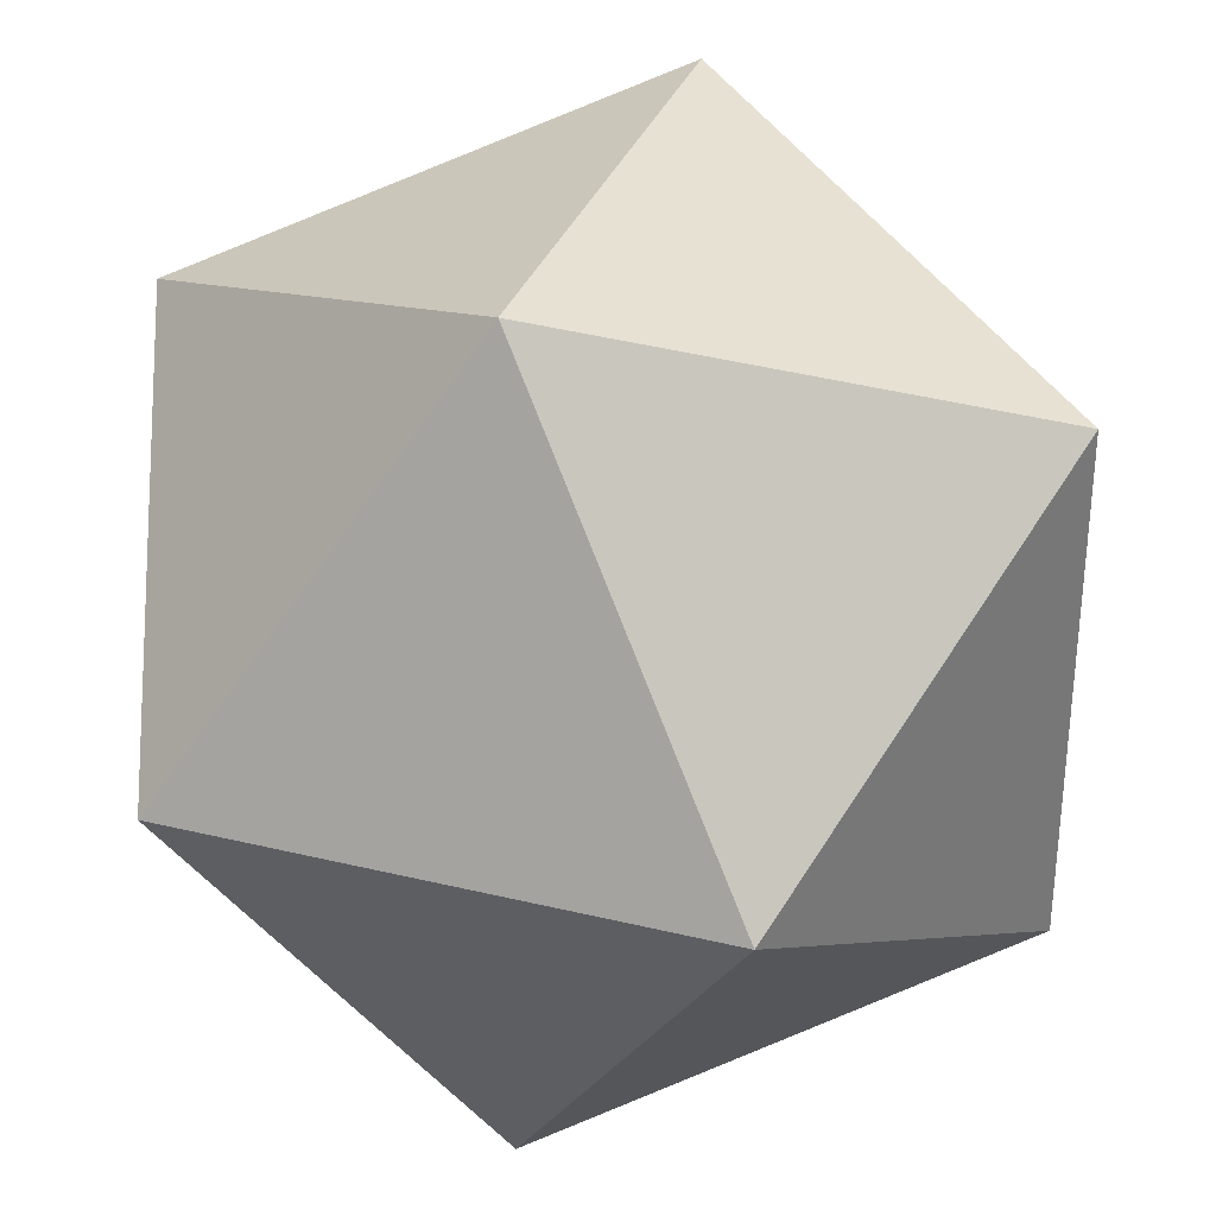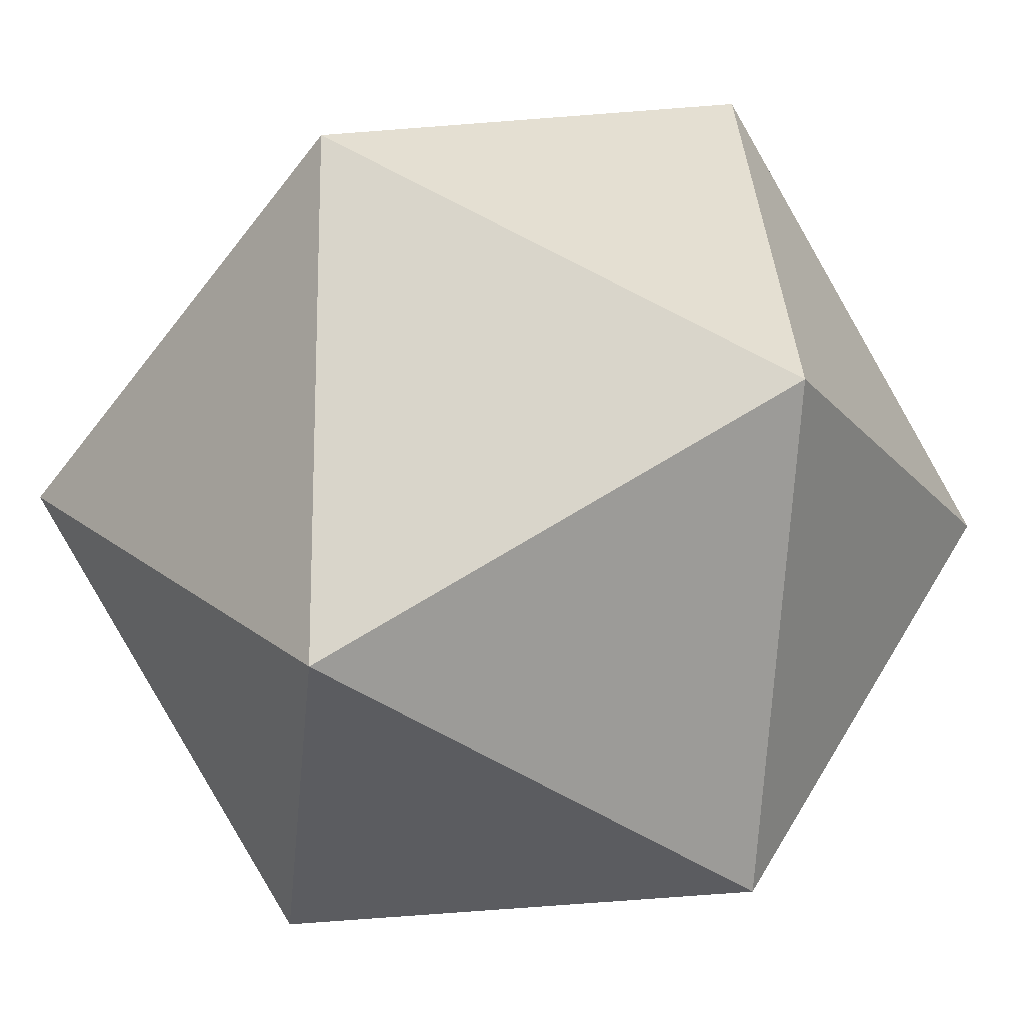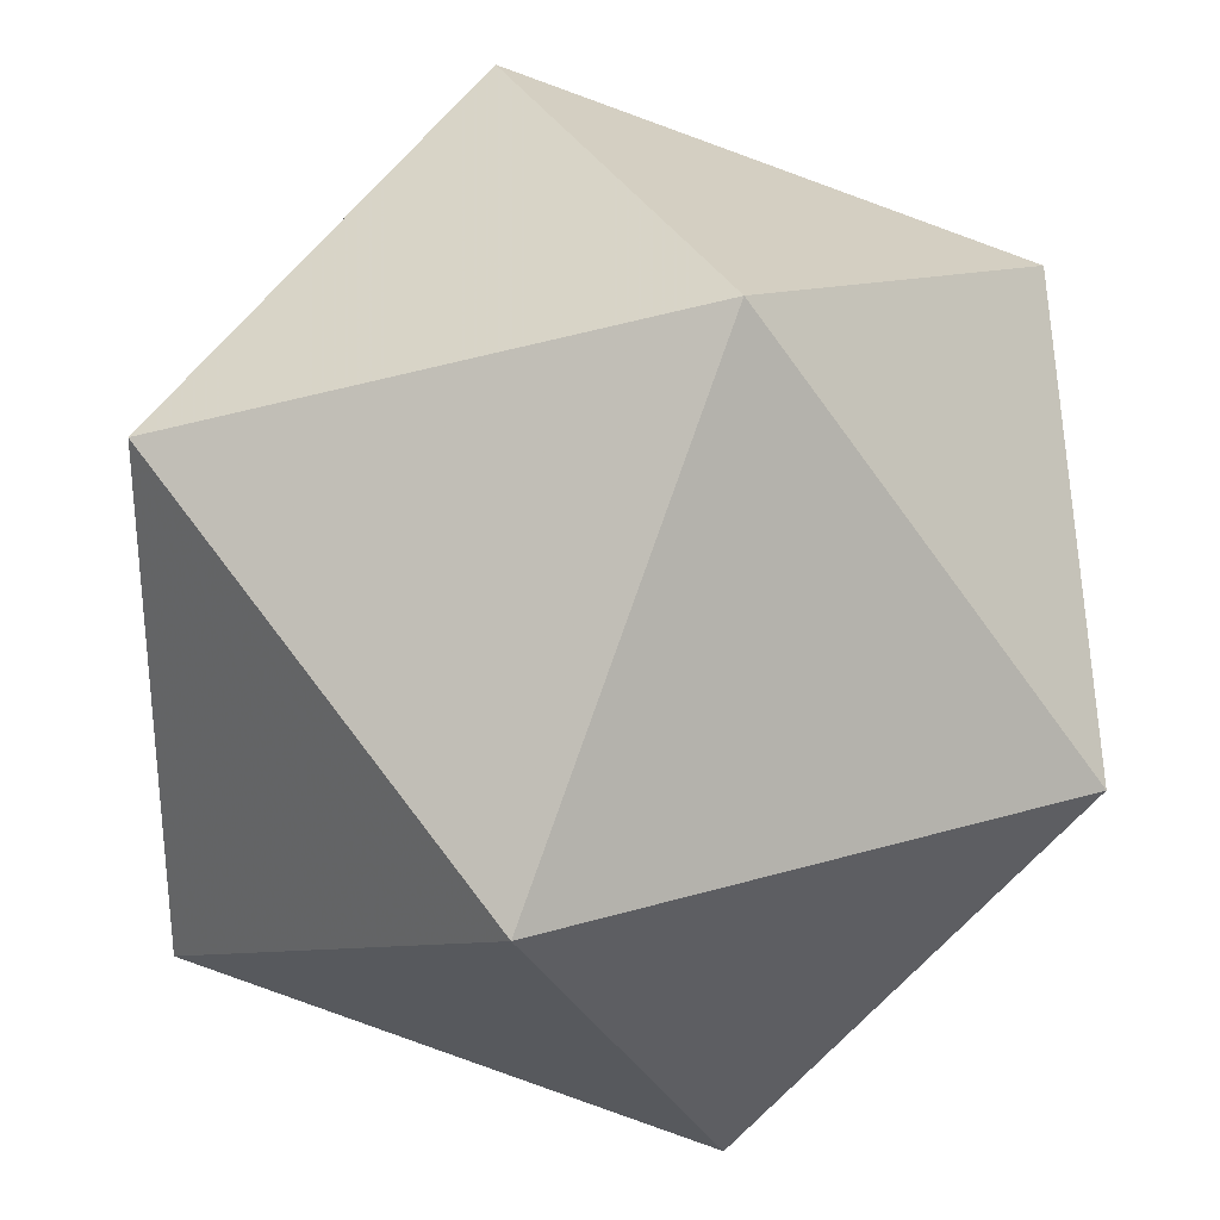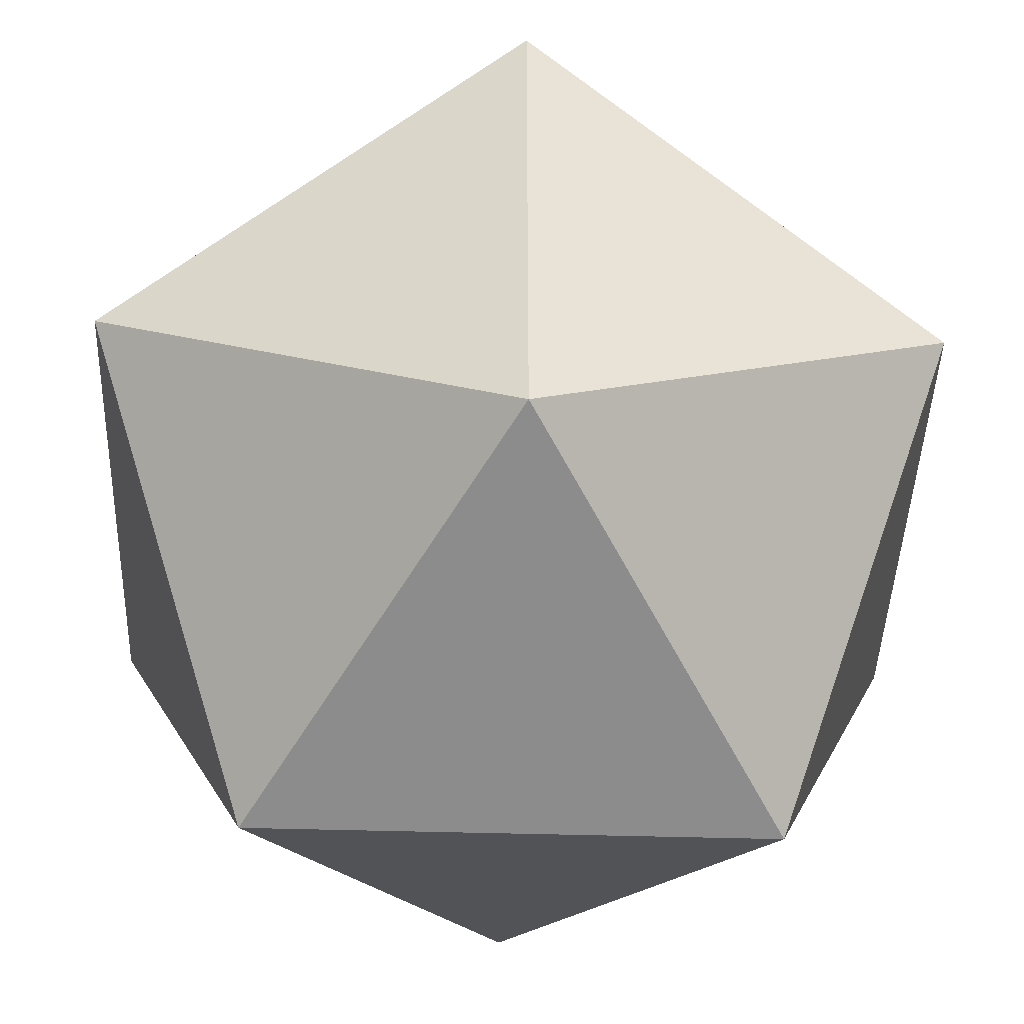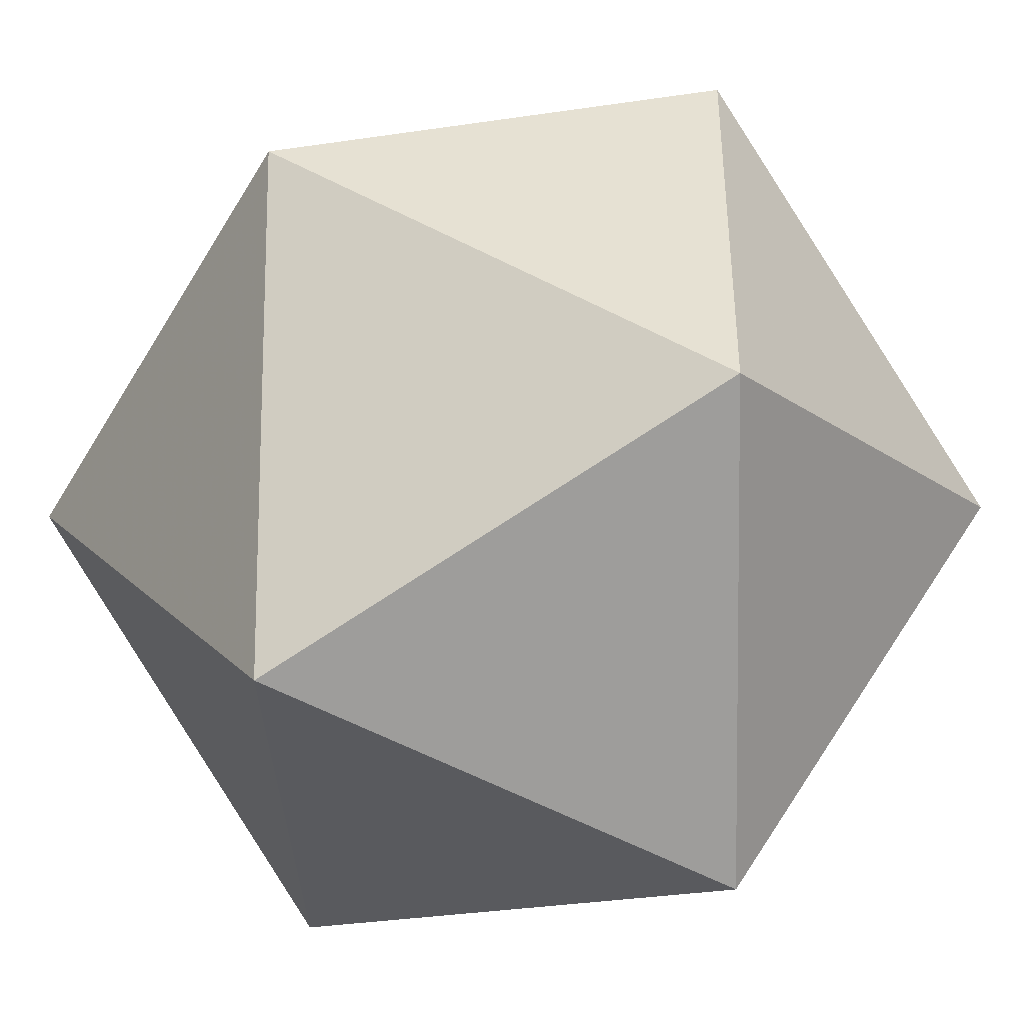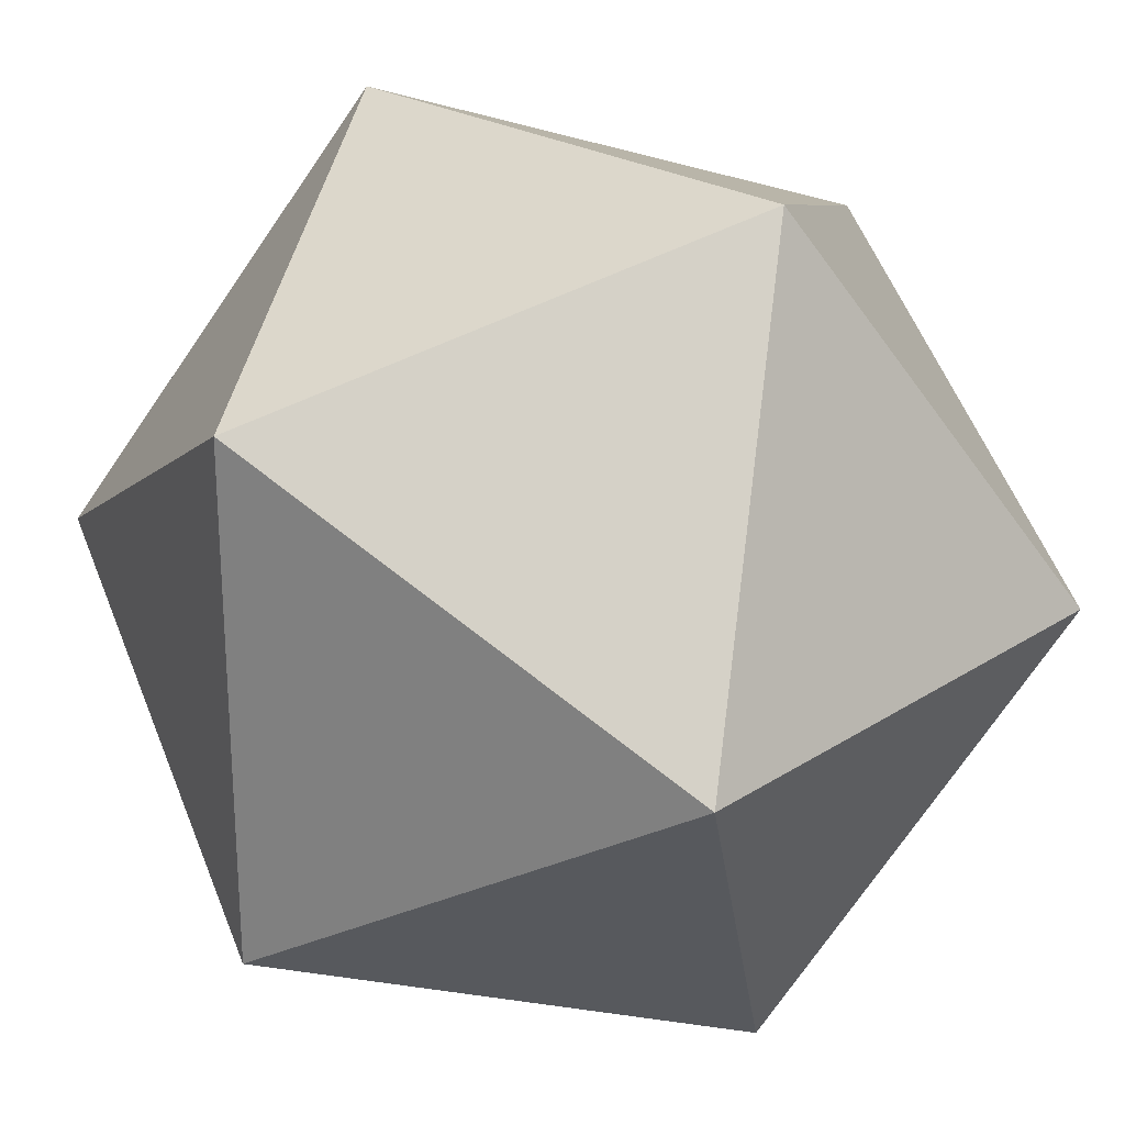
<metadata>
{"format":"obj","ext":"obj","renderer":"f3d","projection":"perspective","resolution":1024,"background":"white","views":[{"elev":32.9,"azim":-71.4,"up":"+Y"},{"elev":-16.9,"azim":-154.4,"up":"+Y"},{"elev":30.9,"azim":67.0,"up":"+Y"},{"elev":-43.3,"azim":178.0,"up":"+Y"},{"elev":-16.1,"azim":123.8,"up":"+Z"},{"elev":25.3,"azim":-46.3,"up":"+Z"}]}
</metadata>
<code>
o Solid.002
v 0.8507 0 -0.5257
v 0 0.5257 -0.8507
v 0.5257 0.8507 0
v 0.5257 -0.8507 -0
v 0 -0.5257 -0.8507
v 0.8507 -0 0.5257
v 0 0.5257 0.8507
v 0 -0.5257 0.8507
v -0.8507 0 -0.5257
v -0.5257 0.8507 0
v -0.5257 -0.8507 -0
v -0.8507 -0 0.5257
f 1 2 3
f 1 4 5
f 6 3 7
f 6 8 4
f 9 10 2
f 9 5 11
f 12 7 10
f 12 11 8
f 1 5 2
f 9 2 5
f 6 7 8
f 12 8 7
f 6 1 3
f 4 1 6
f 10 9 12
f 11 12 9
f 2 10 3
f 7 3 10
f 5 4 11
f 8 11 4

</code>
